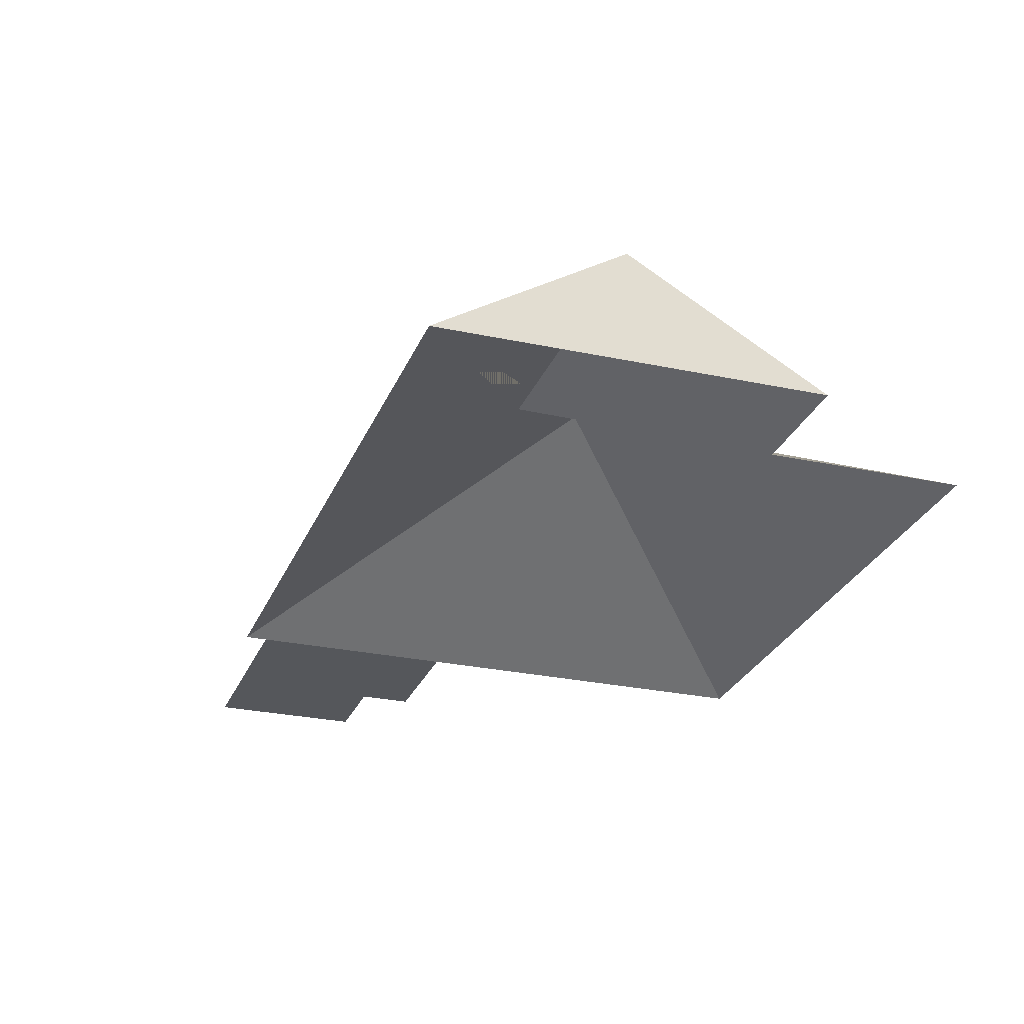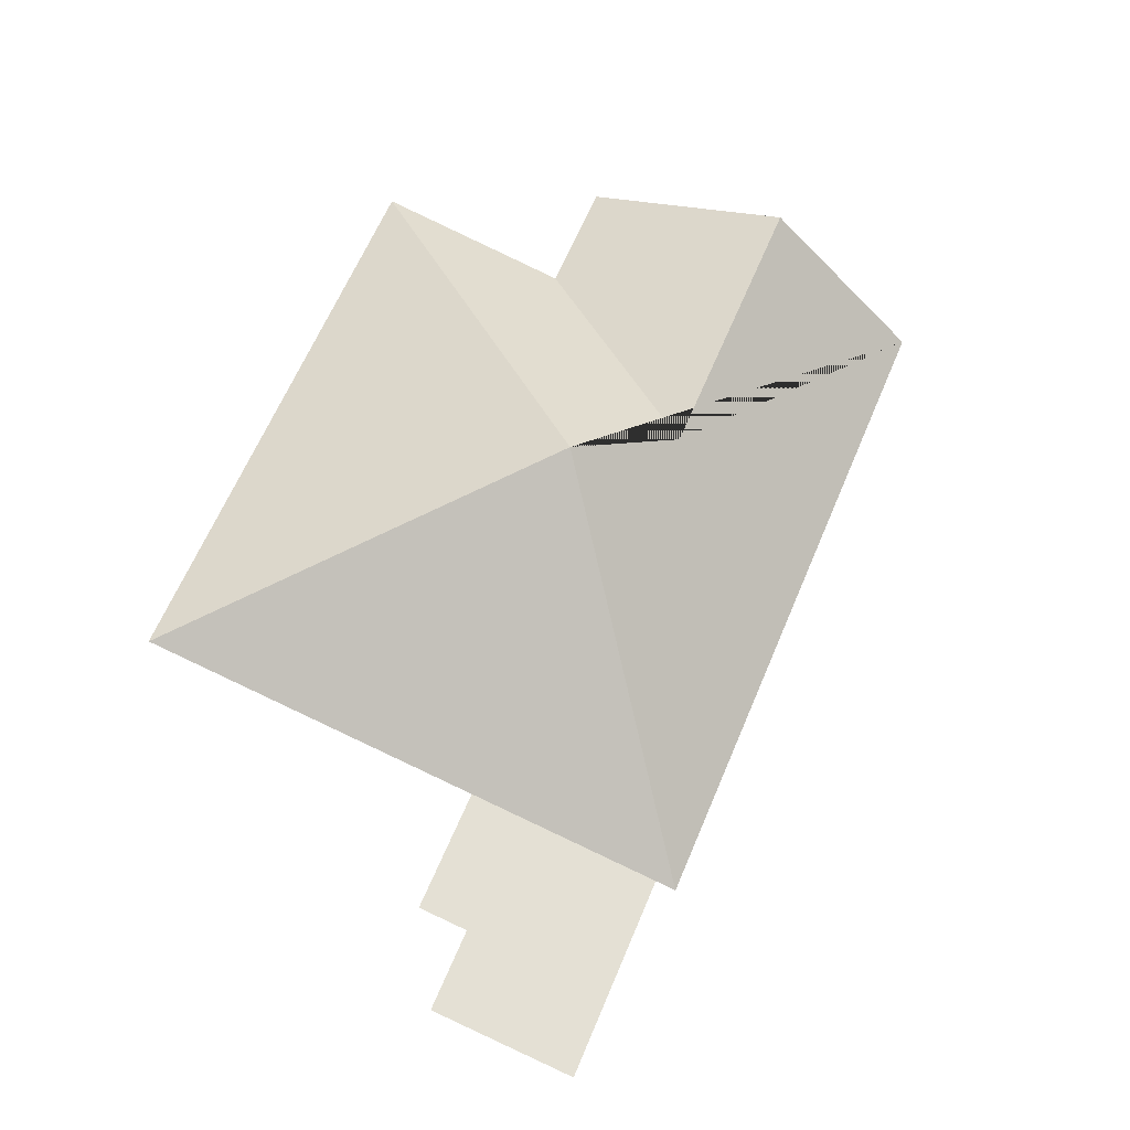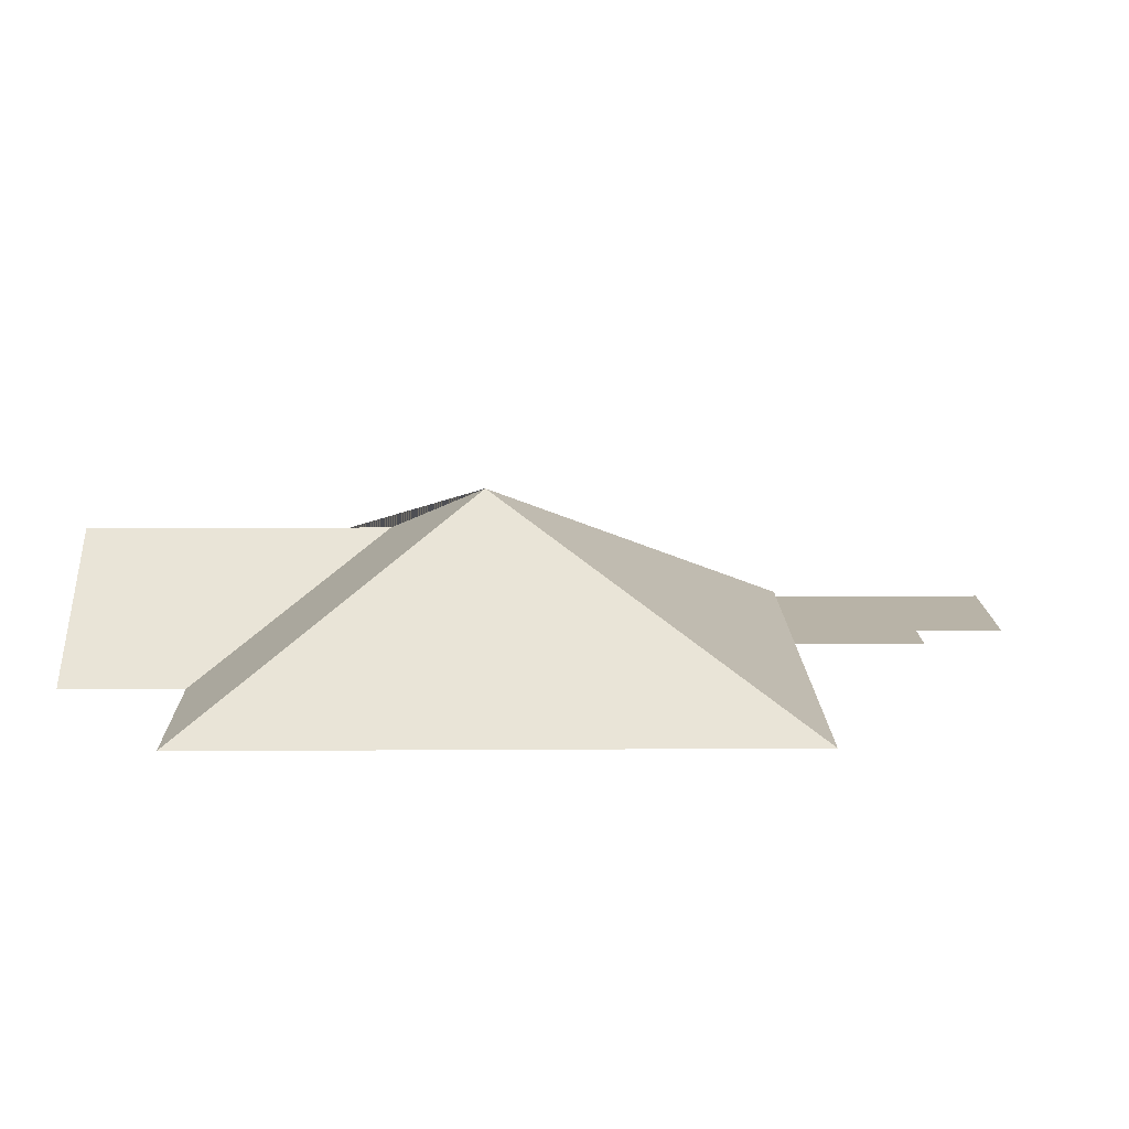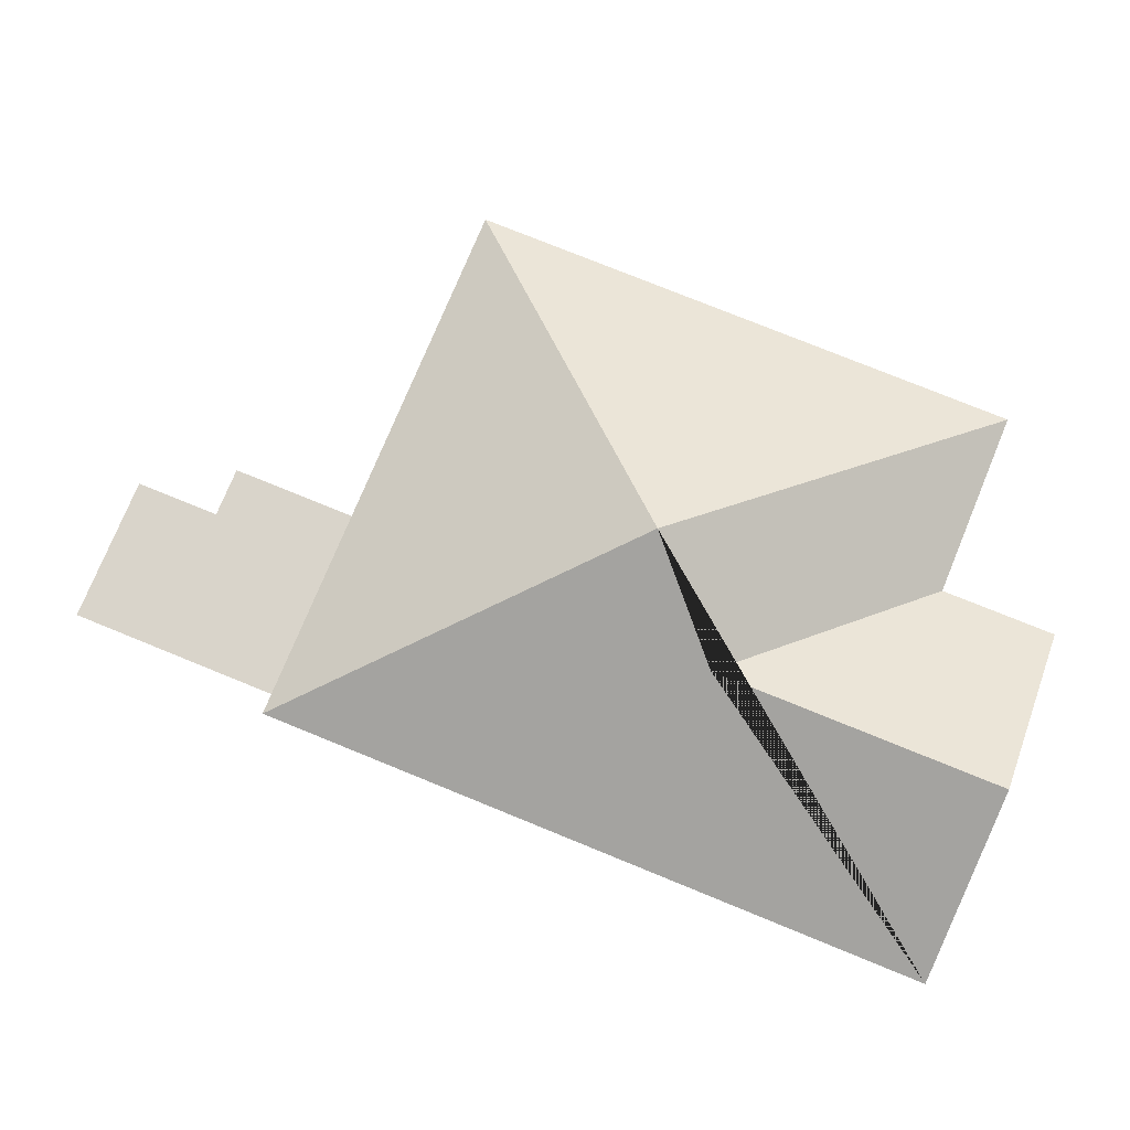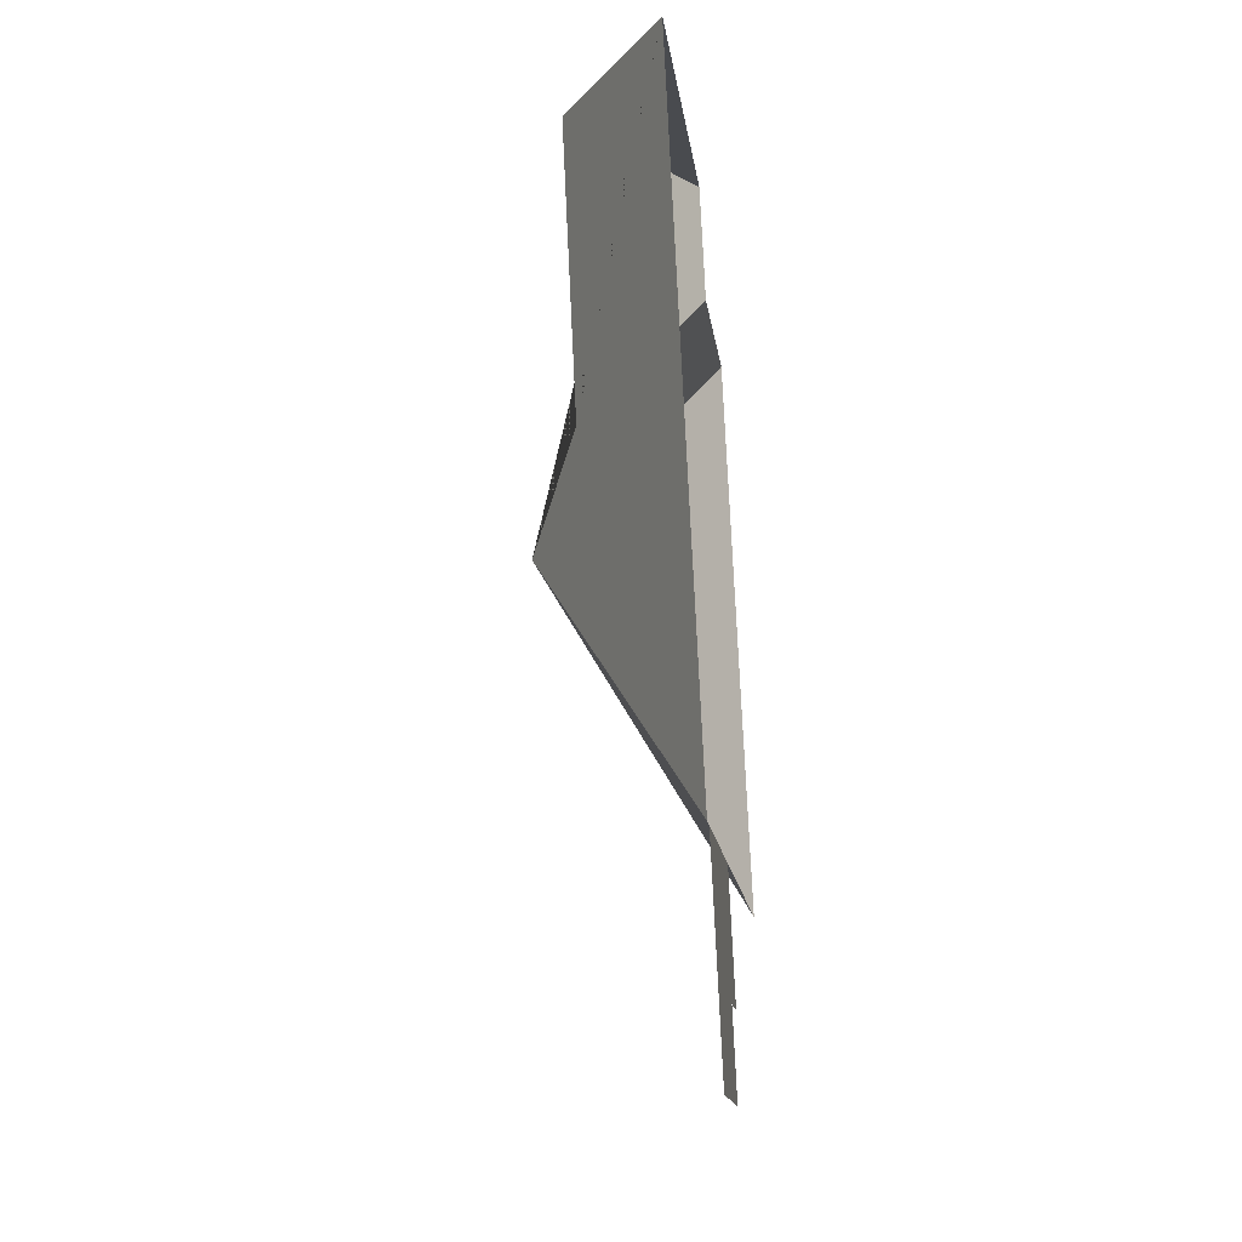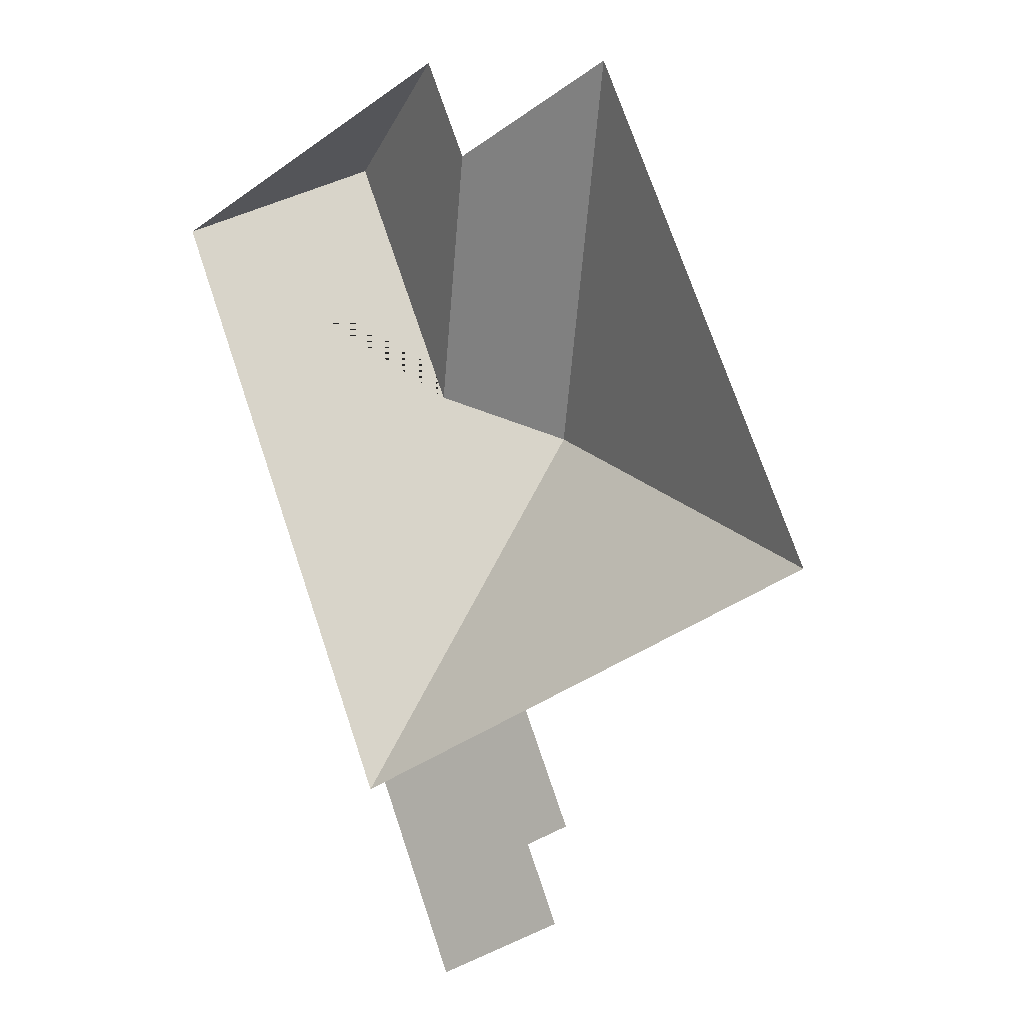
<metadata>
{"format":"obj","ext":"obj","renderer":"f3d","projection":"perspective","resolution":1024,"background":"white","views":[{"elev":-26.7,"azim":-41.4,"up":"+Y"},{"elev":-24.4,"azim":168.5,"up":"+Z"},{"elev":12.9,"azim":66.4,"up":"+Y"},{"elev":74.8,"azim":-90.4,"up":"+Y"},{"elev":-36.8,"azim":-83.0,"up":"+Z"},{"elev":-5.0,"azim":34.7,"up":"+Z"}]}
</metadata>
<code>
o CG10_500_043067_0019_roof
v 170.5 75 -425.7
v 227.3 75 -401.9
v 232.9 75 -361.1
v 213.5 75 -369.2
v 128.2 75 -347.6
v 192.4 75 -320.7
v 212.5 75 -312.3
v 136.4 75 -344.2
v 345.8 75 -256.4
v 186.1 145 -187
v 134.4 121 -166
v 253.1 75 -35.08
v 178.3 75 -66.24
v 16.27 75 -80.52
v 159.3 75 -20.56
v 86.39 121.1 -51.13
v 170.5 0 -425.7
v 227.3 0 -401.9
v 213.5 0 -369.2
v 232.9 0 -361.1
v 212.5 0 -312.3
v 345.8 0 -256.4
v 253.1 0 -35.08
v 178.3 0 -66.24
v 159.3 0 -20.56
v 16.27 0 -80.52
v 128.2 0 -347.6
v 136.4 0 -344.2
f 14 5 10 11 16
f 13 11 16 15
f 13 12 10 11
f 10 9 7 6 8 5
f 9 12 10
f 4 3 7 6
f 2 1 8 6 4
f 15 16 14

</code>
